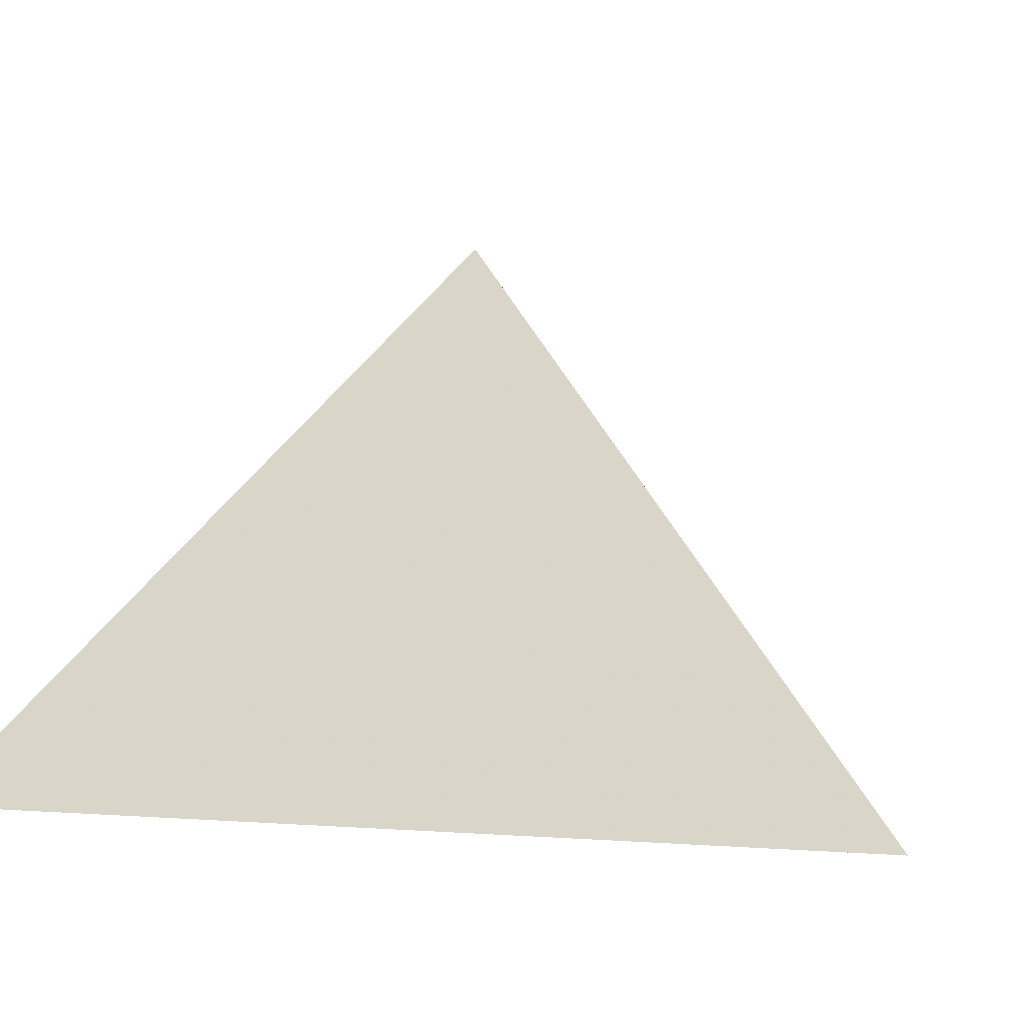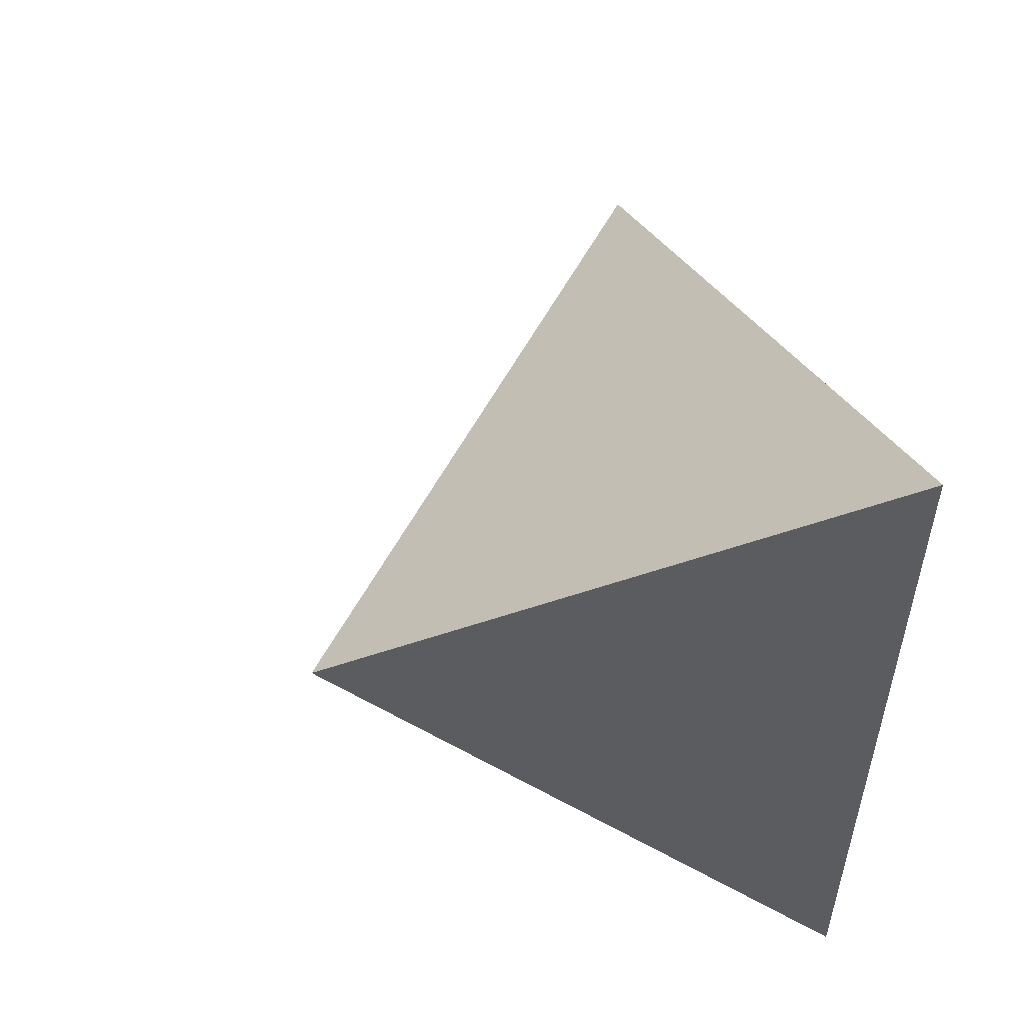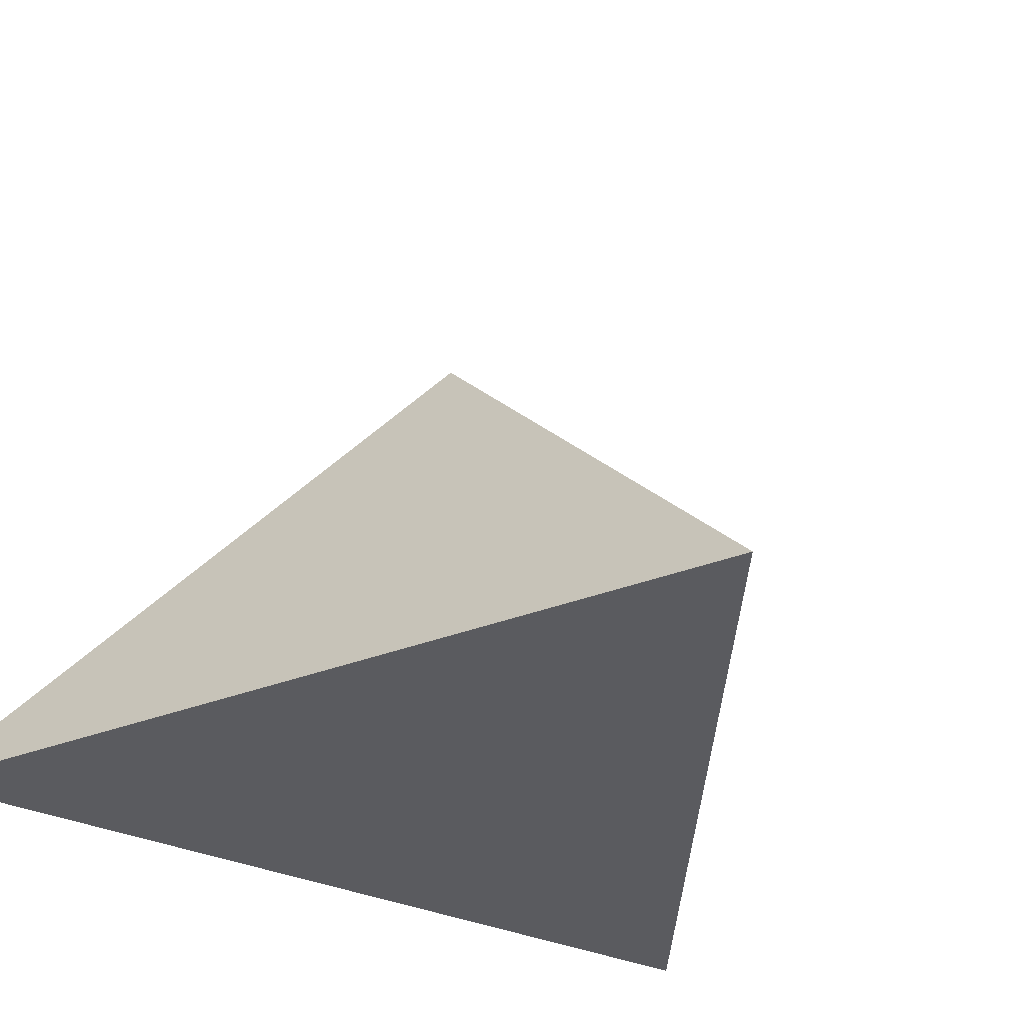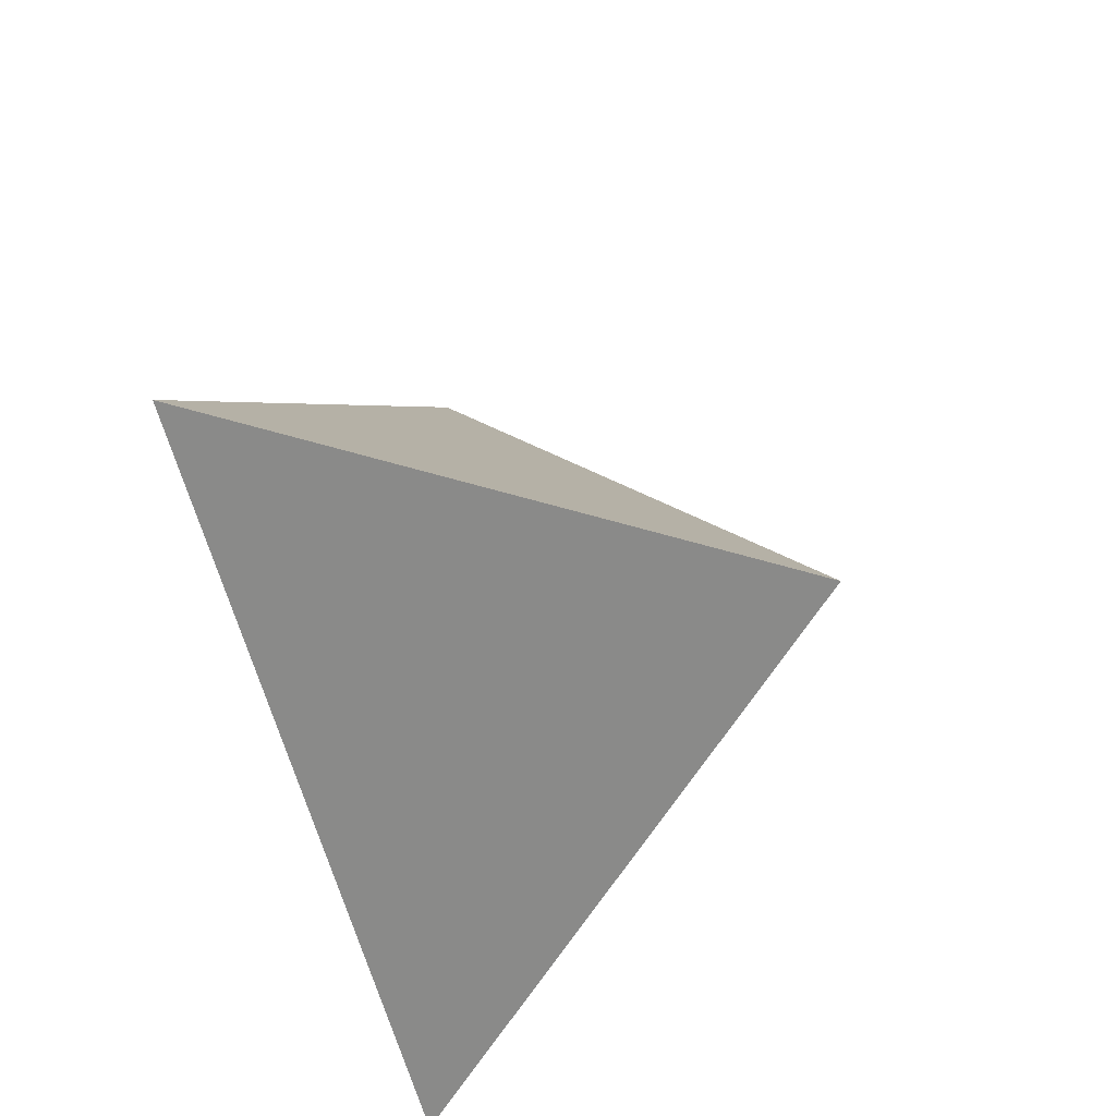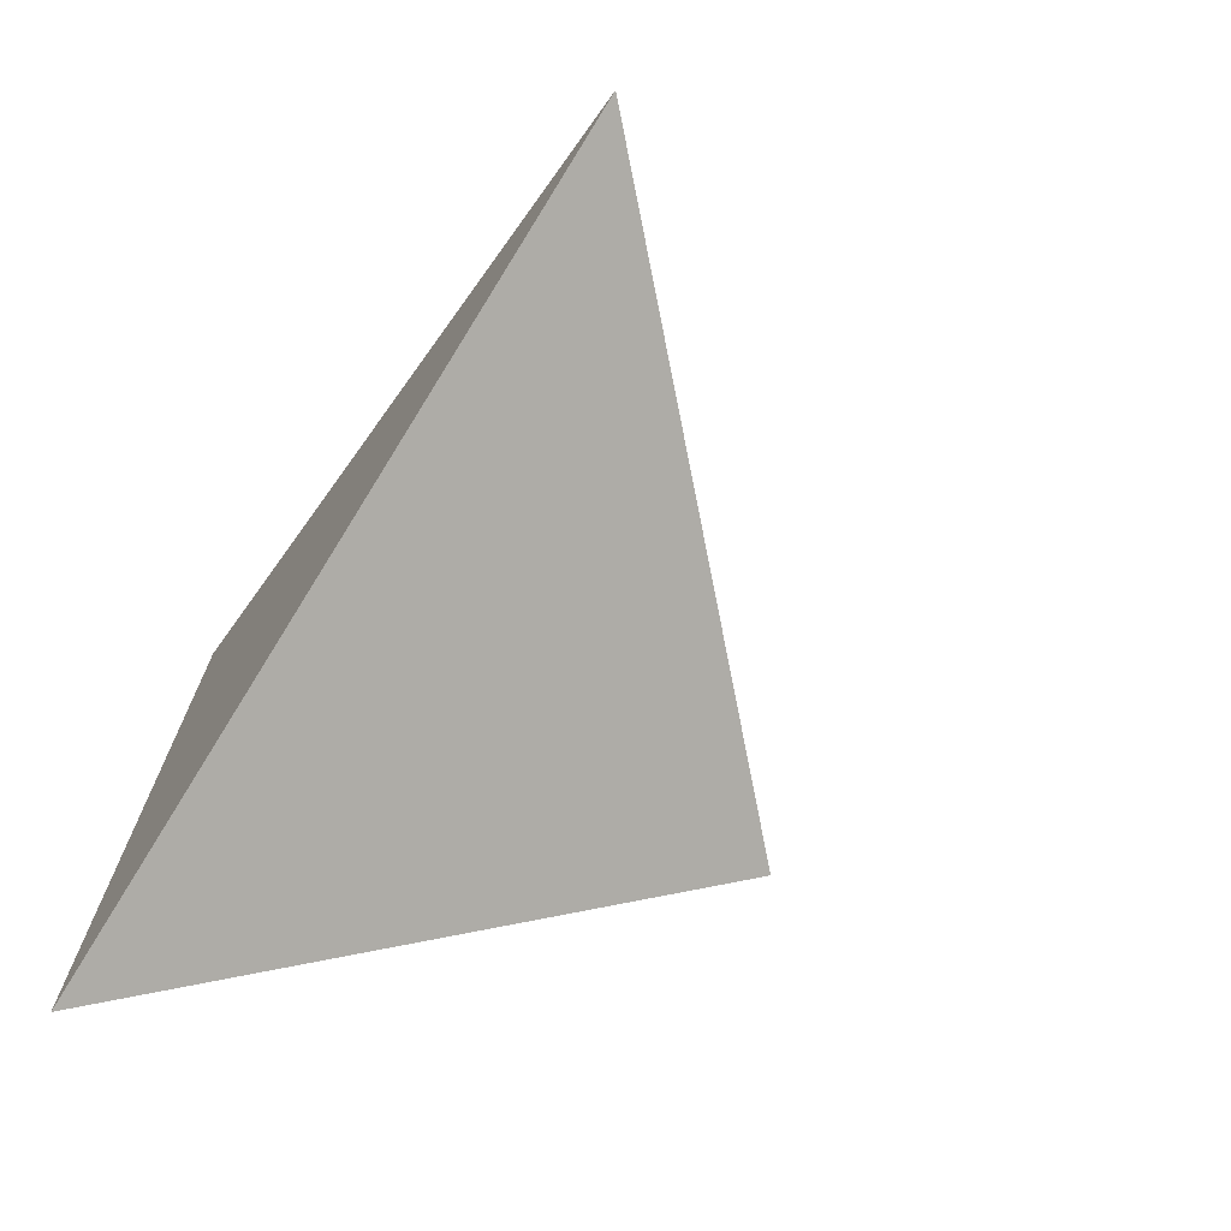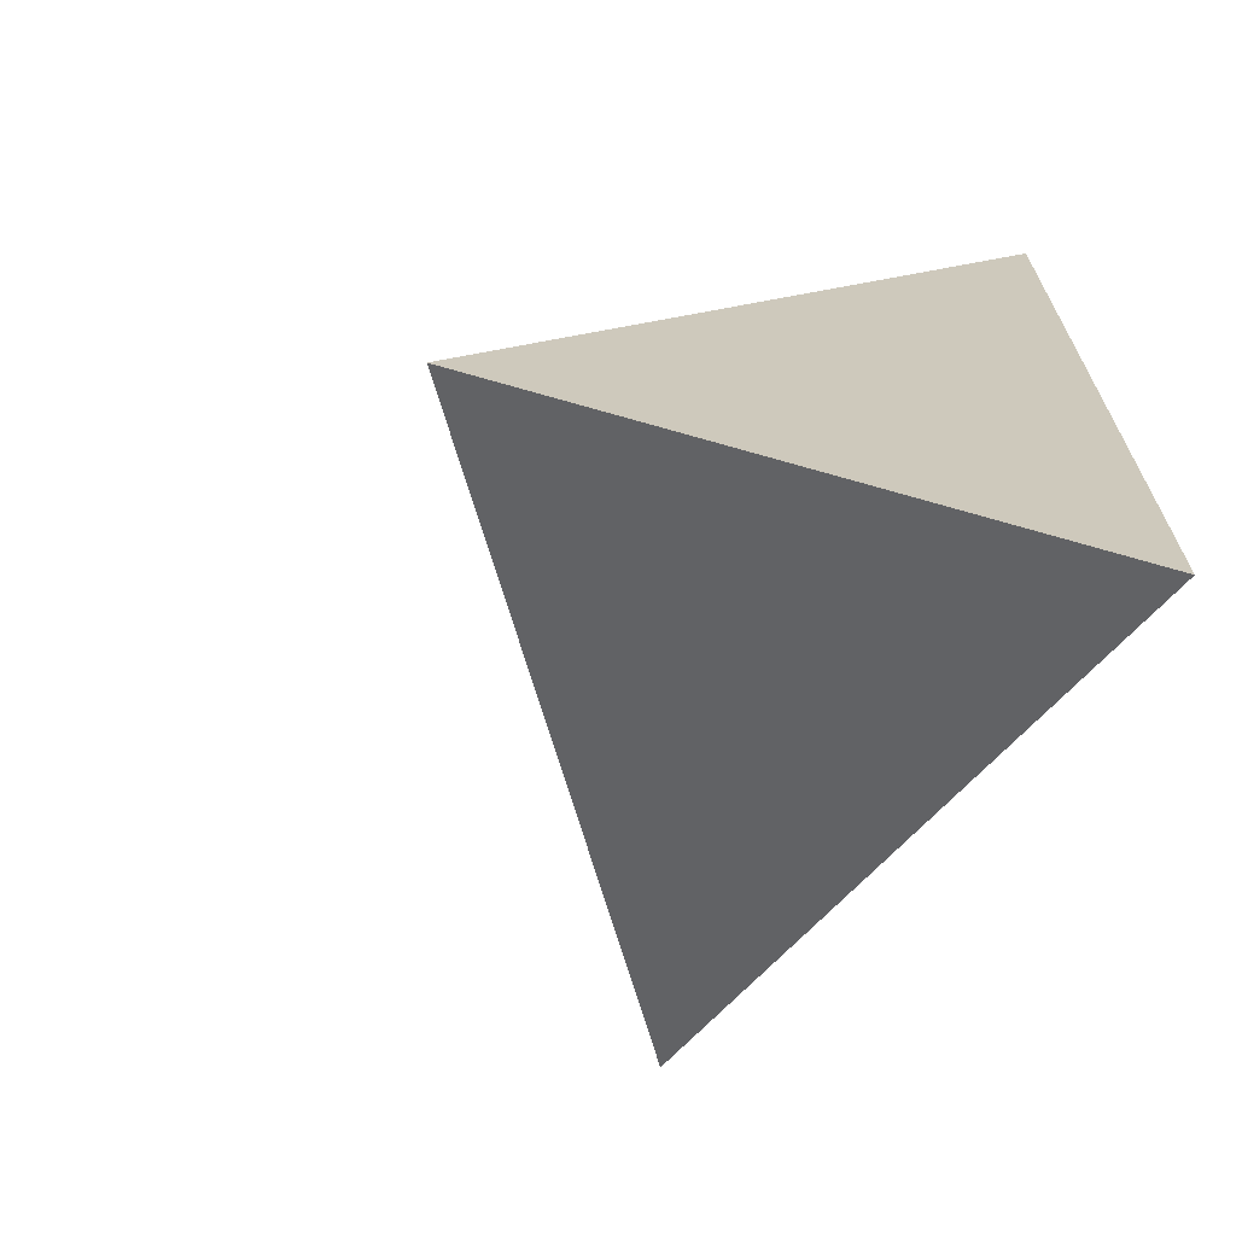
<metadata>
{"format":"obj","ext":"obj","renderer":"f3d","projection":"perspective","resolution":1024,"background":"white","views":[{"elev":2.7,"azim":105.9,"up":"+Z"},{"elev":54.7,"azim":72.0,"up":"+Y"},{"elev":-33.5,"azim":-121.7,"up":"+Z"},{"elev":-28.1,"azim":-73.3,"up":"+Y"},{"elev":-73.0,"azim":-123.7,"up":"+Y"},{"elev":-67.8,"azim":61.3,"up":"+Y"}]}
</metadata>
<code>
v -2.72 17.73 0.2
v -2.24 18.01 0.2
v -2.24 17.45 0.2
v -2.4 17.73 0.52
f 1 2 3
f 4 2 1
f 4 3 2
f 4 1 3

</code>
